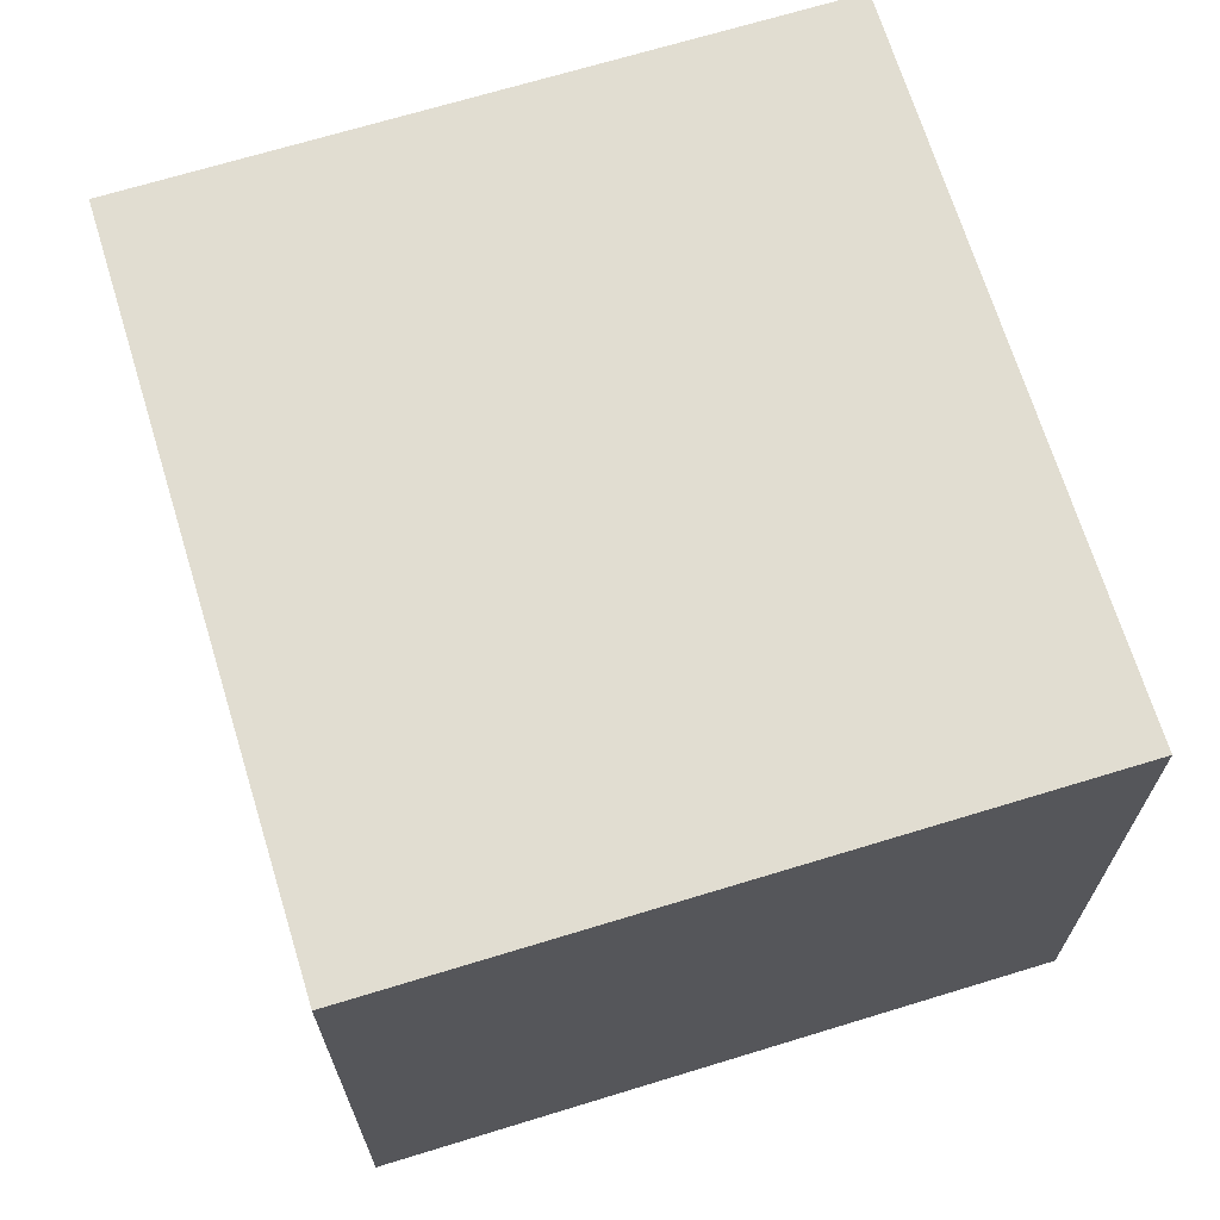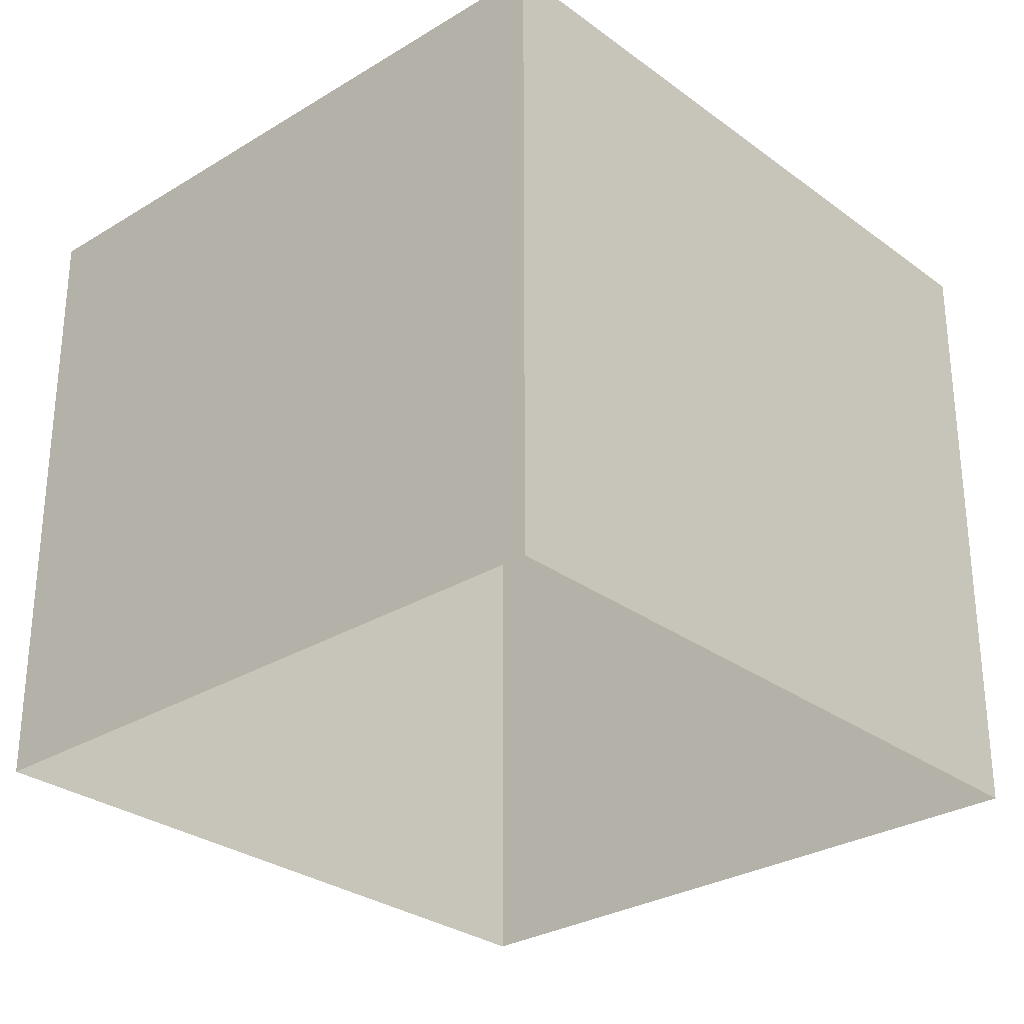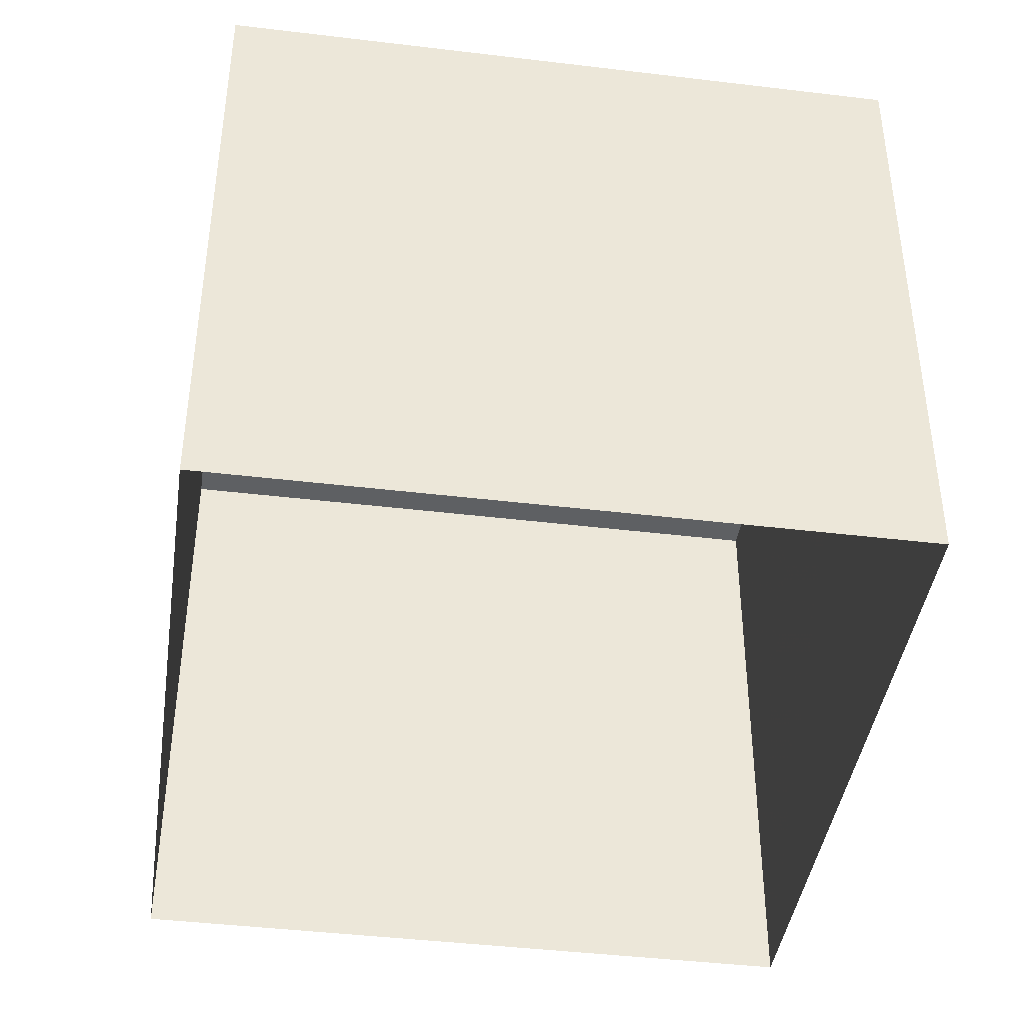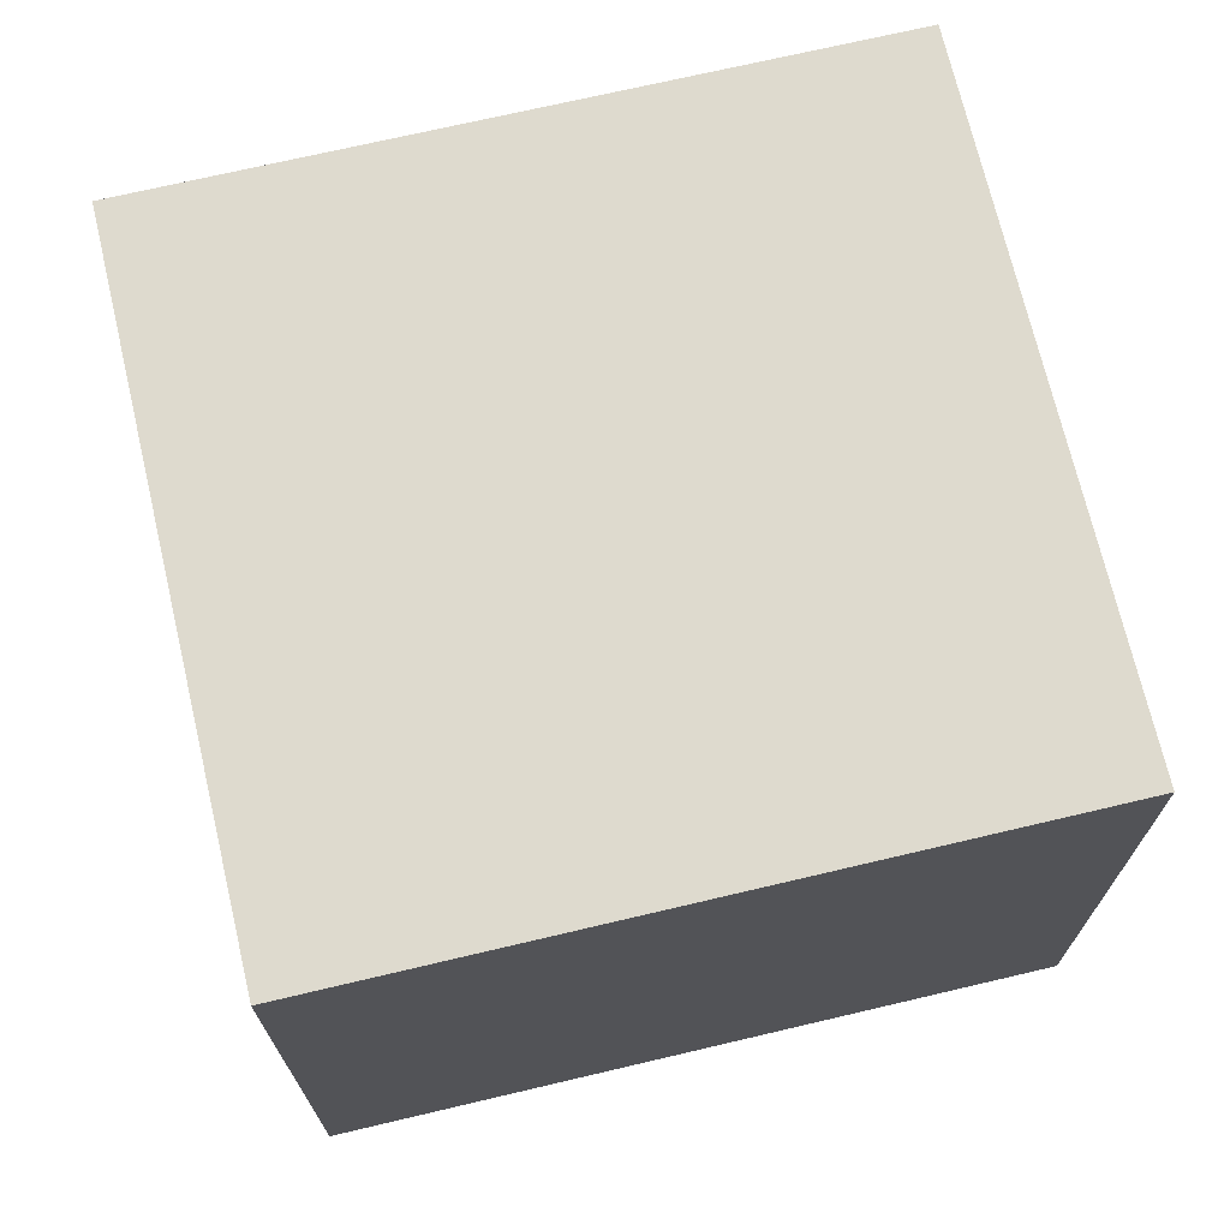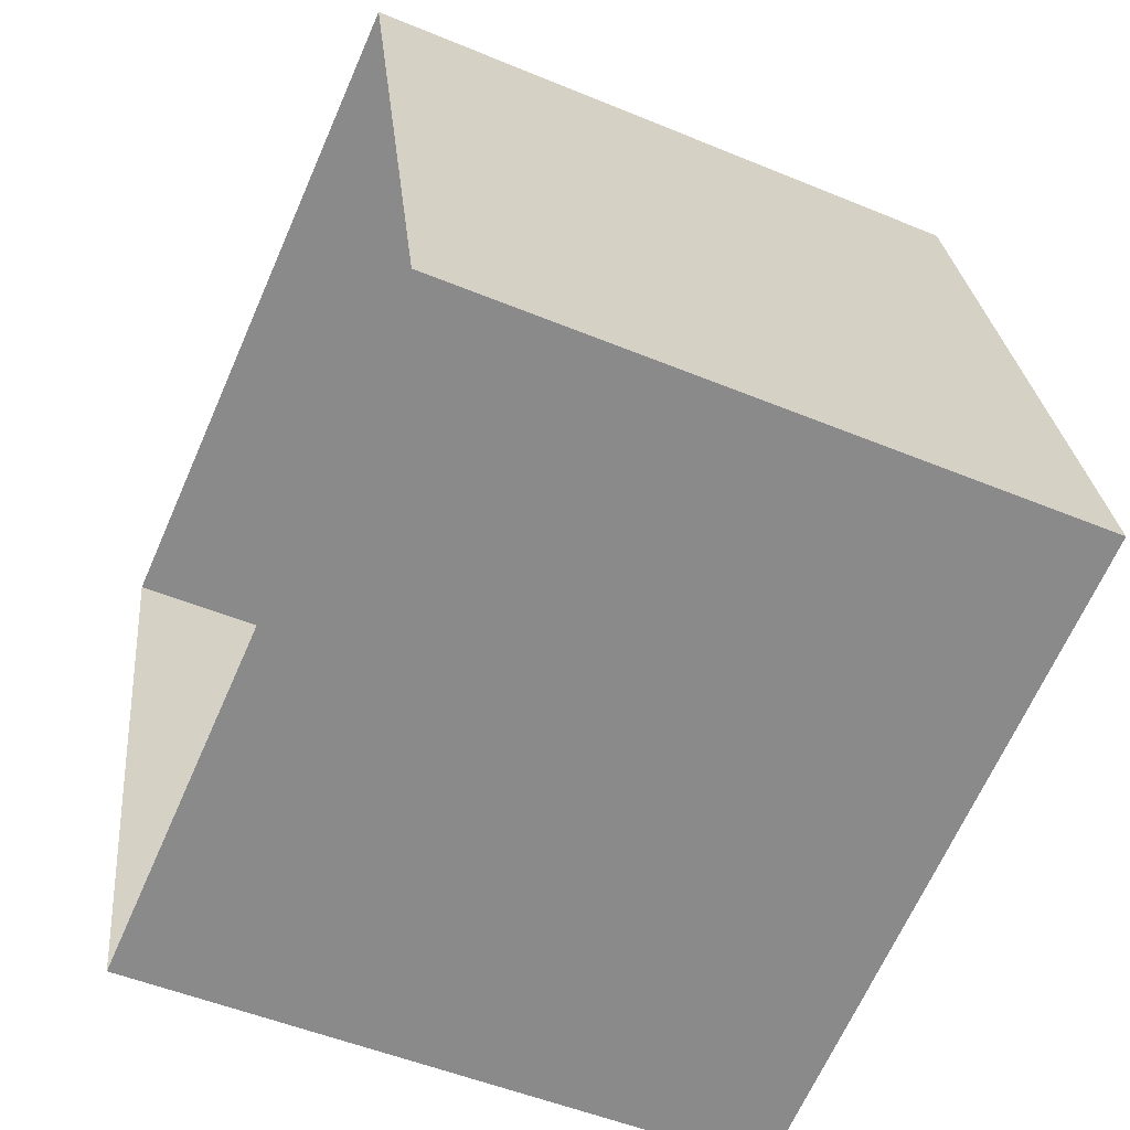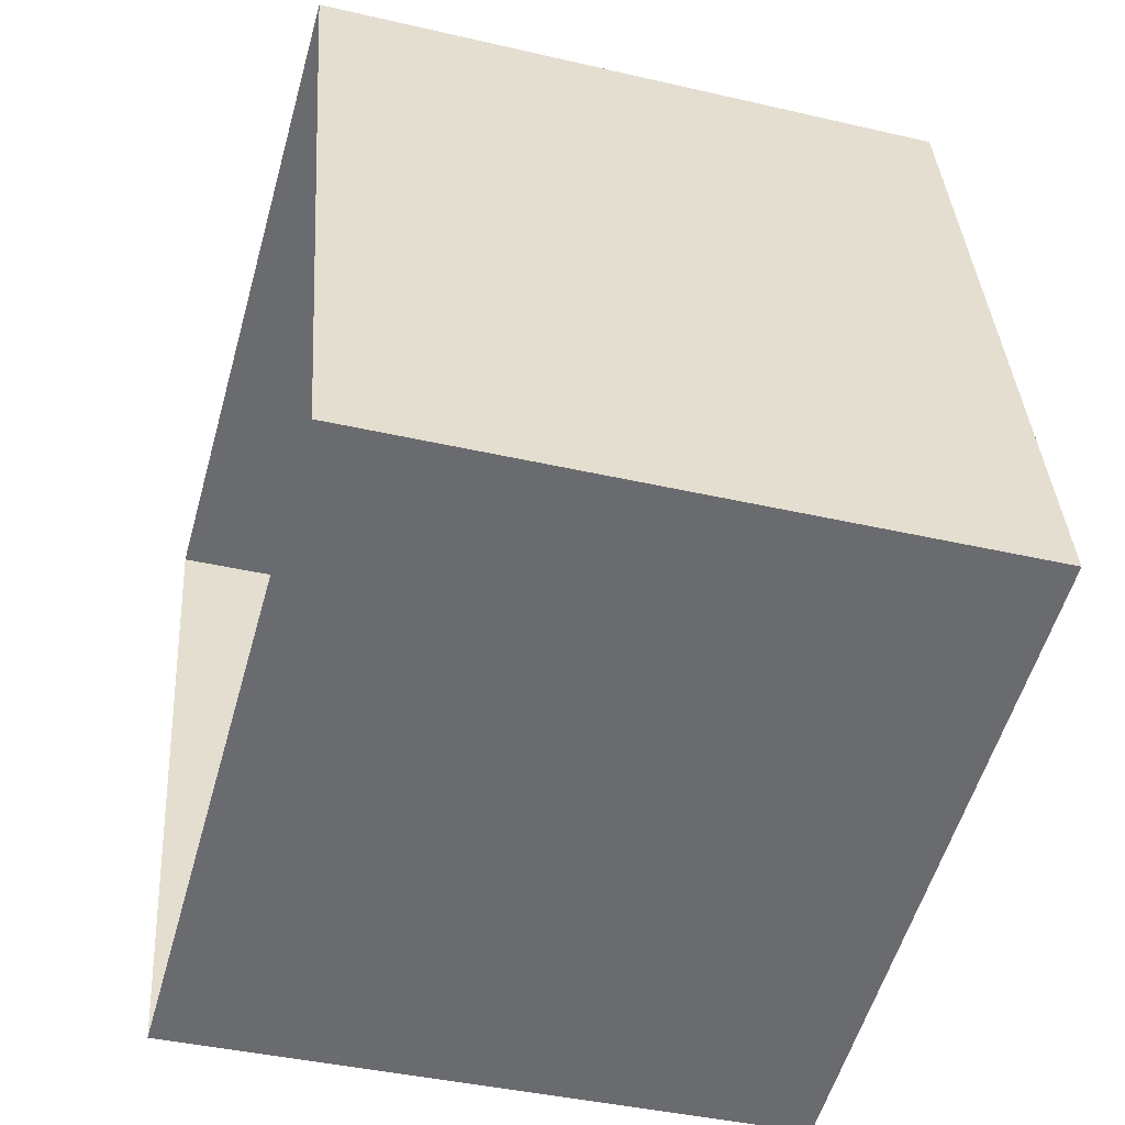
<metadata>
{"format":"obj","ext":"obj","renderer":"f3d","projection":"perspective","resolution":1024,"background":"white","views":[{"elev":68.7,"azim":149.5,"up":"+Z"},{"elev":-29.0,"azim":28.9,"up":"+Z"},{"elev":-42.1,"azim":-21.7,"up":"+Z"},{"elev":71.1,"azim":63.3,"up":"+Z"},{"elev":-50.9,"azim":-114.3,"up":"+Y"},{"elev":-40.2,"azim":-105.9,"up":"+Y"}]}
</metadata>
<code>
v 1.068e+04 -1.199e+04 18.45
v 1.068e+04 -1.199e+04 18.44
v 1.068e+04 -1.199e+04 18.45
v 1.068e+04 -1.199e+04 18.44
v 1.068e+04 -1.199e+04 20.23
v 1.068e+04 -1.199e+04 20.23
v 1.068e+04 -1.199e+04 20.23
v 1.068e+04 -1.199e+04 20.23
f 1 2 3
f 1 4 2
f 5 6 7
f 5 8 6
f 6 1 3
f 7 6 3
f 8 4 1
f 6 8 1
f 8 2 4
f 8 5 2
f 5 3 2
f 5 7 3

</code>
